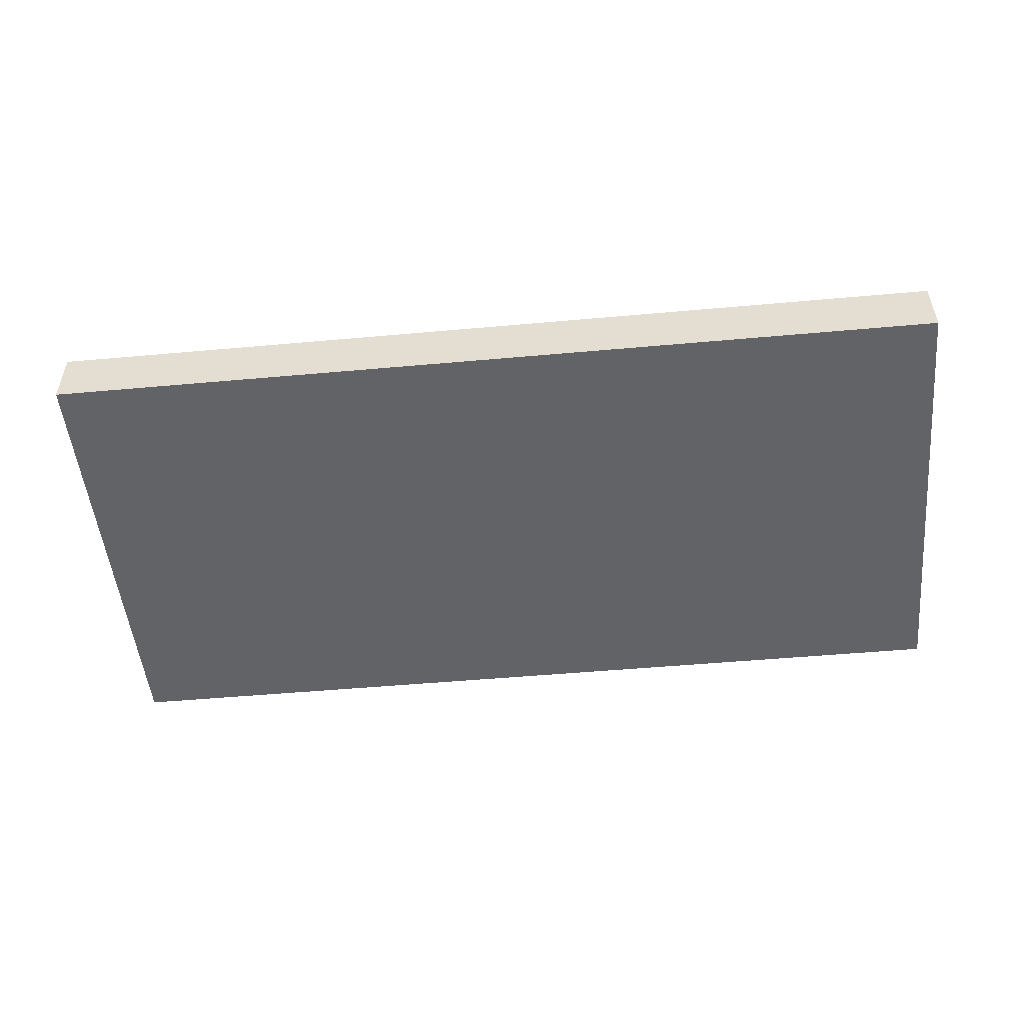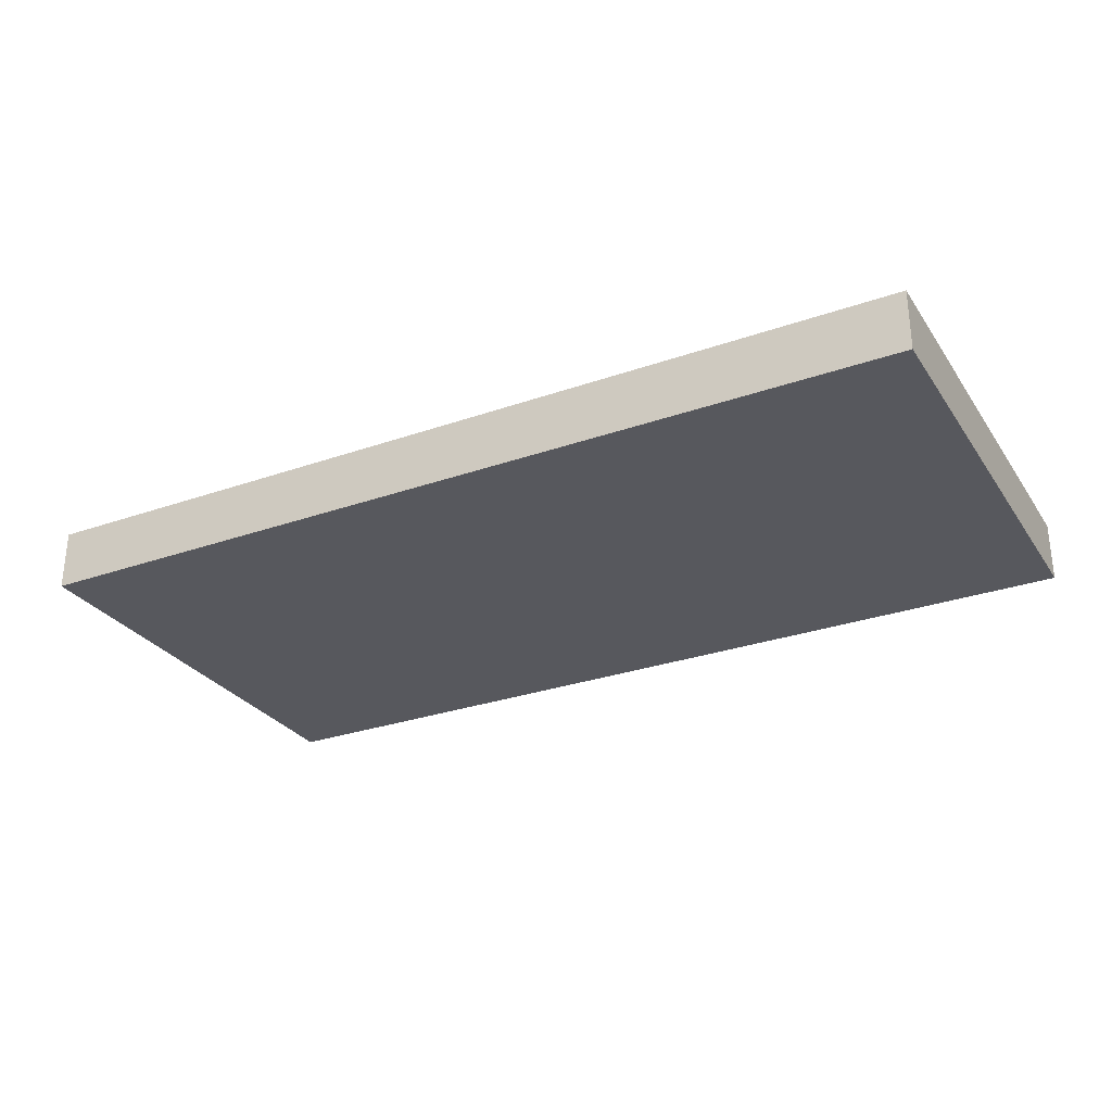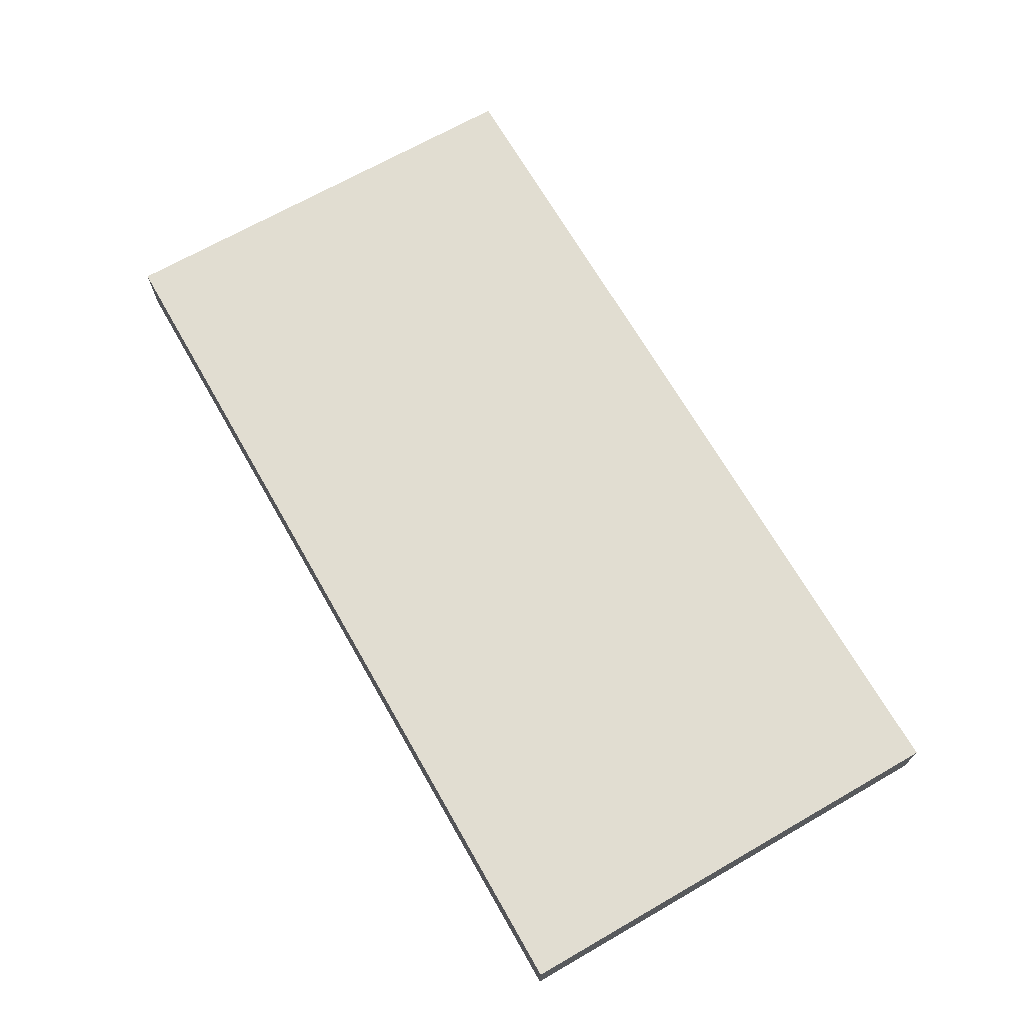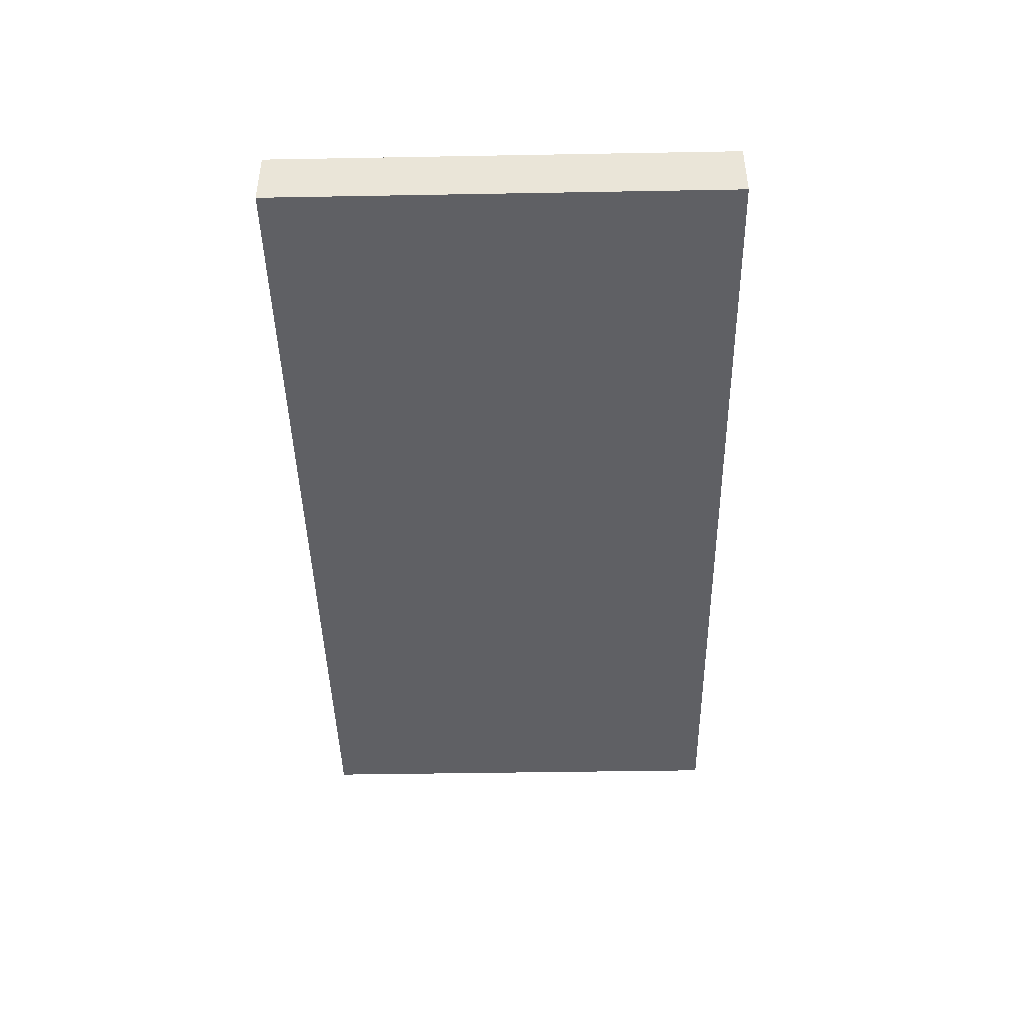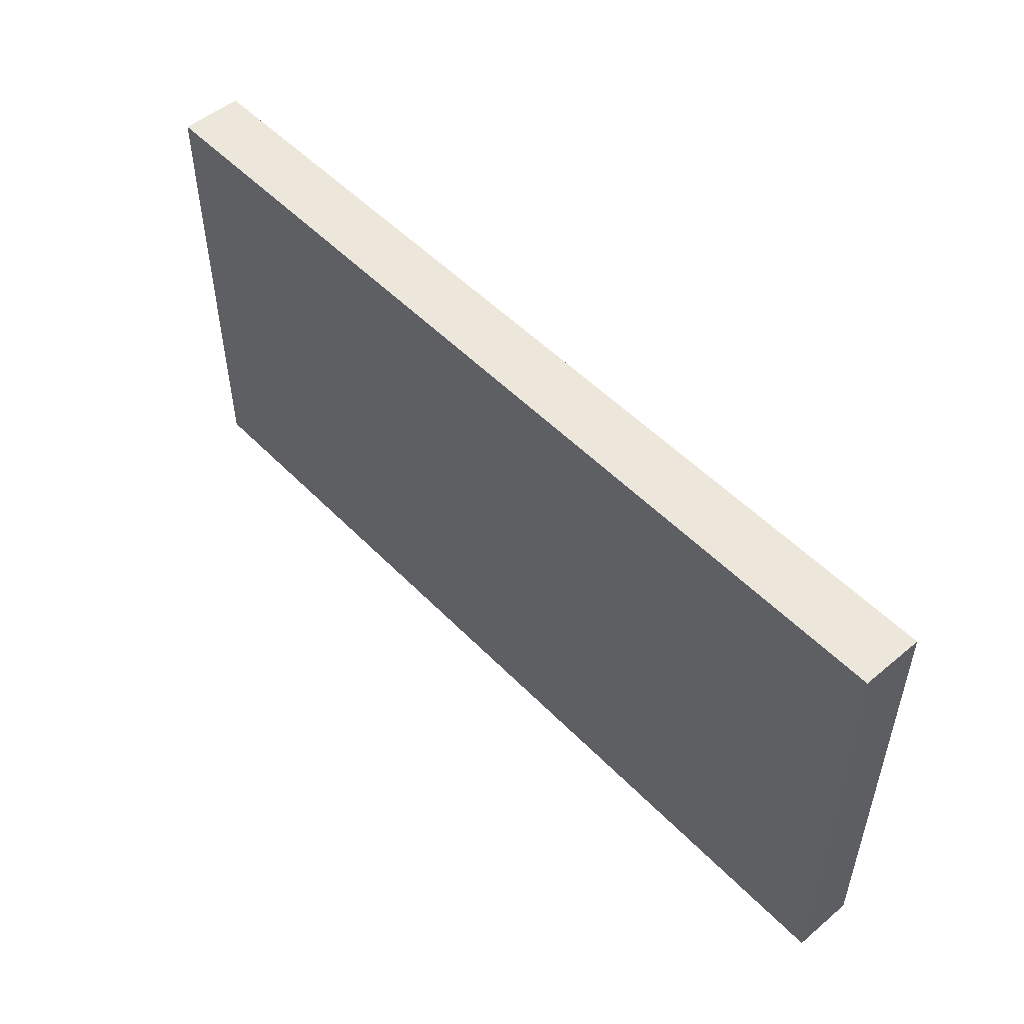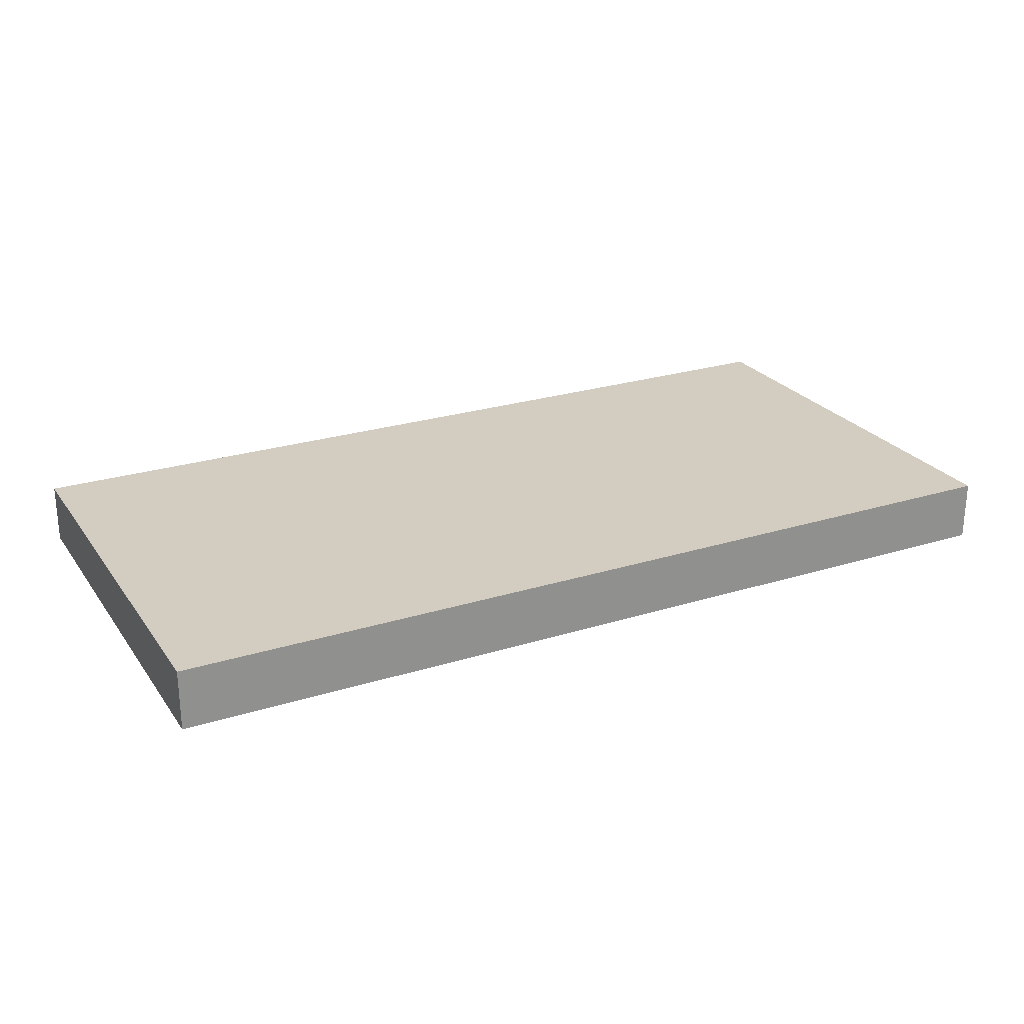
<metadata>
{"format":"obj","ext":"obj","renderer":"f3d","projection":"perspective","resolution":1024,"background":"white","views":[{"elev":-50.9,"azim":5.6,"up":"+Y"},{"elev":-28.9,"azim":27.6,"up":"+Y"},{"elev":68.9,"azim":60.2,"up":"+Y"},{"elev":-43.9,"azim":-88.8,"up":"+Y"},{"elev":51.3,"azim":47.8,"up":"+Z"},{"elev":24.8,"azim":153.0,"up":"+Y"}]}
</metadata>
<code>
v 13.5 8.5 0
v 13.5 7.5 0
v 13.5 7.5 -7.5
v 13.5 8.5 -7.5
v -1.5 8.5 0
v 13.5 8.5 0
v 13.5 8.5 -7.5
v -1.5 8.5 -7.5
v -1.5 7.5 0
v -1.5 8.5 0
v -1.5 8.5 -7.5
v -1.5 7.5 -7.5
v 13.5 7.5 0
v -1.5 7.5 0
v -1.5 7.5 -7.5
v 13.5 7.5 -7.5
v -1.5 7.5 0
v 13.5 7.5 0
v 13.5 8.5 0
v -1.5 8.5 0
v 13.5 7.5 -7.5
v -1.5 7.5 -7.5
v -1.5 8.5 -7.5
v 13.5 8.5 -7.5
g 9f26d5a4-e32f-11ea-9f4b-54bf646e7e1f
f 1 2 4
f 4 2 3
g 9f274ad2-e32f-11ea-832d-54bf646e7e1f
f 5 6 8
f 8 6 7
g 9f2798ec-e32f-11ea-a625-54bf646e7e1f
f 9 10 12
f 12 10 11
g 9f27e710-e32f-11ea-8e5c-54bf646e7e1f
f 13 14 16
f 16 14 15
g 9f2834fe-e32f-11ea-b4e8-54bf646e7e1f
f 17 18 20
f 20 18 19
g 9f288352-e32f-11ea-87c7-54bf646e7e1f
f 21 22 24
f 24 22 23

</code>
